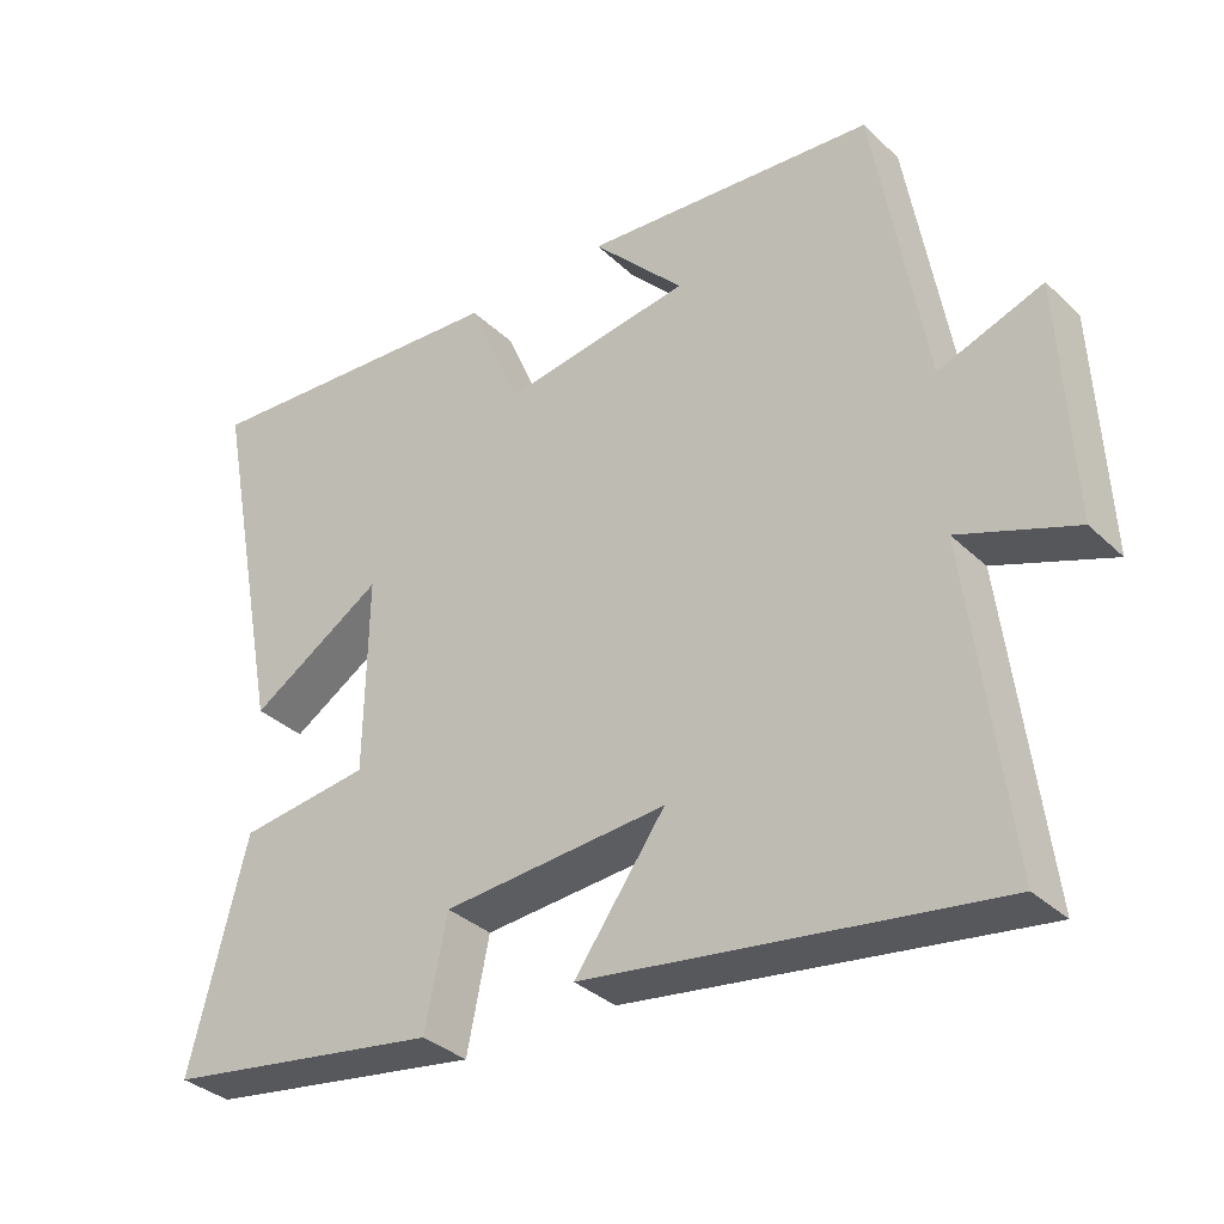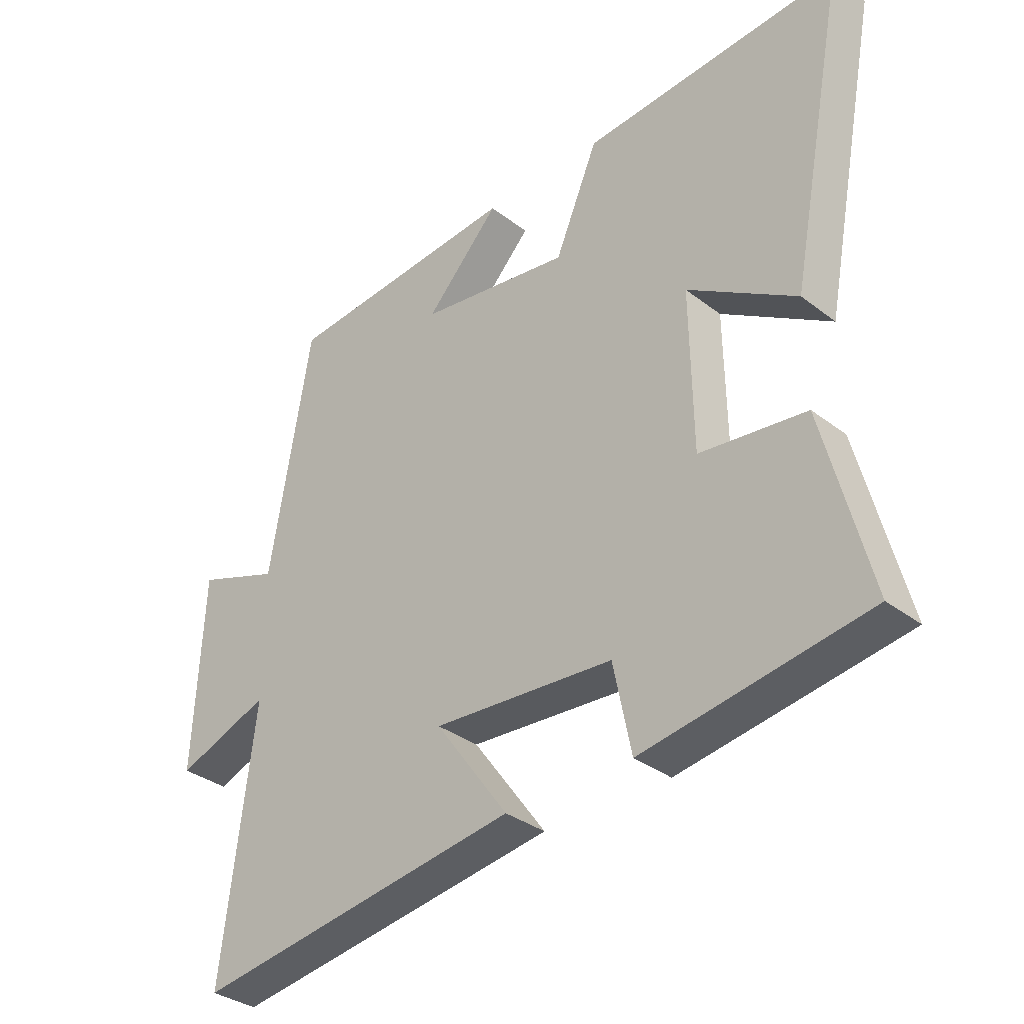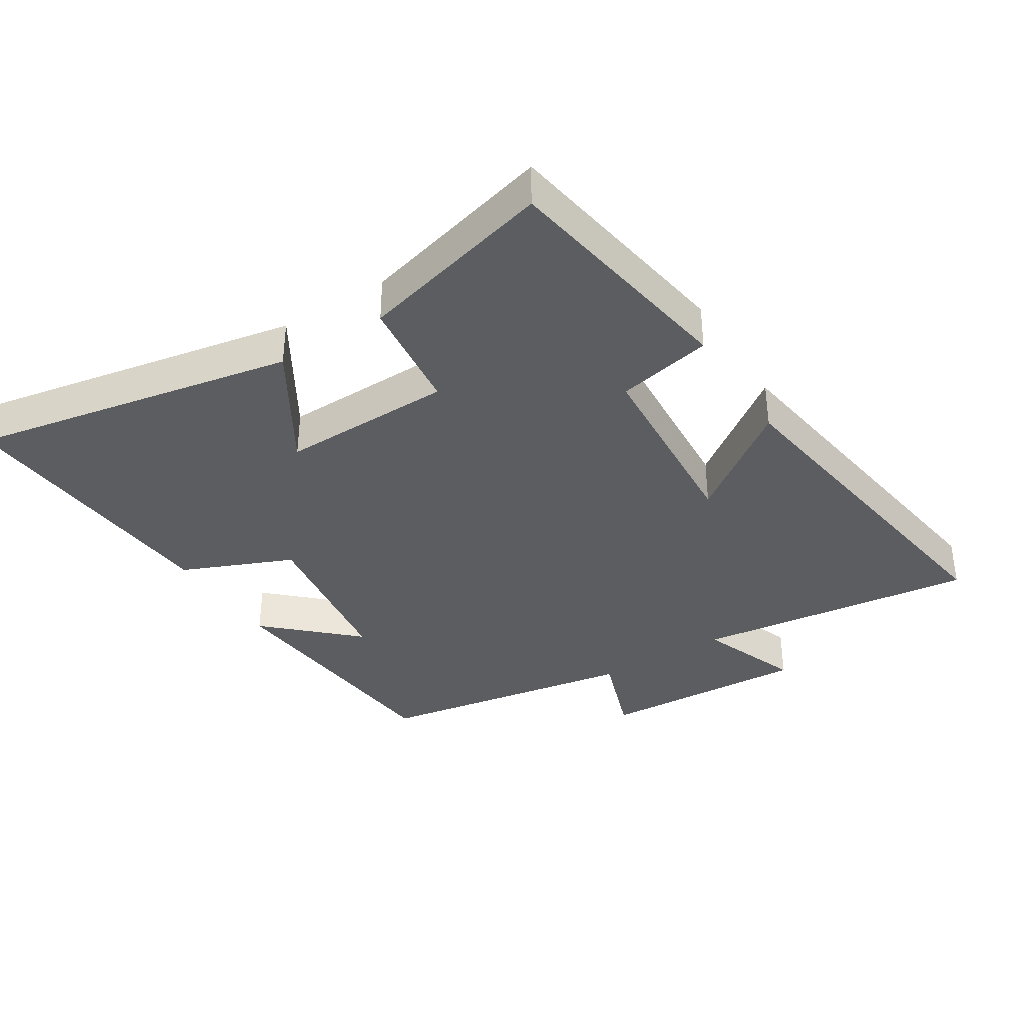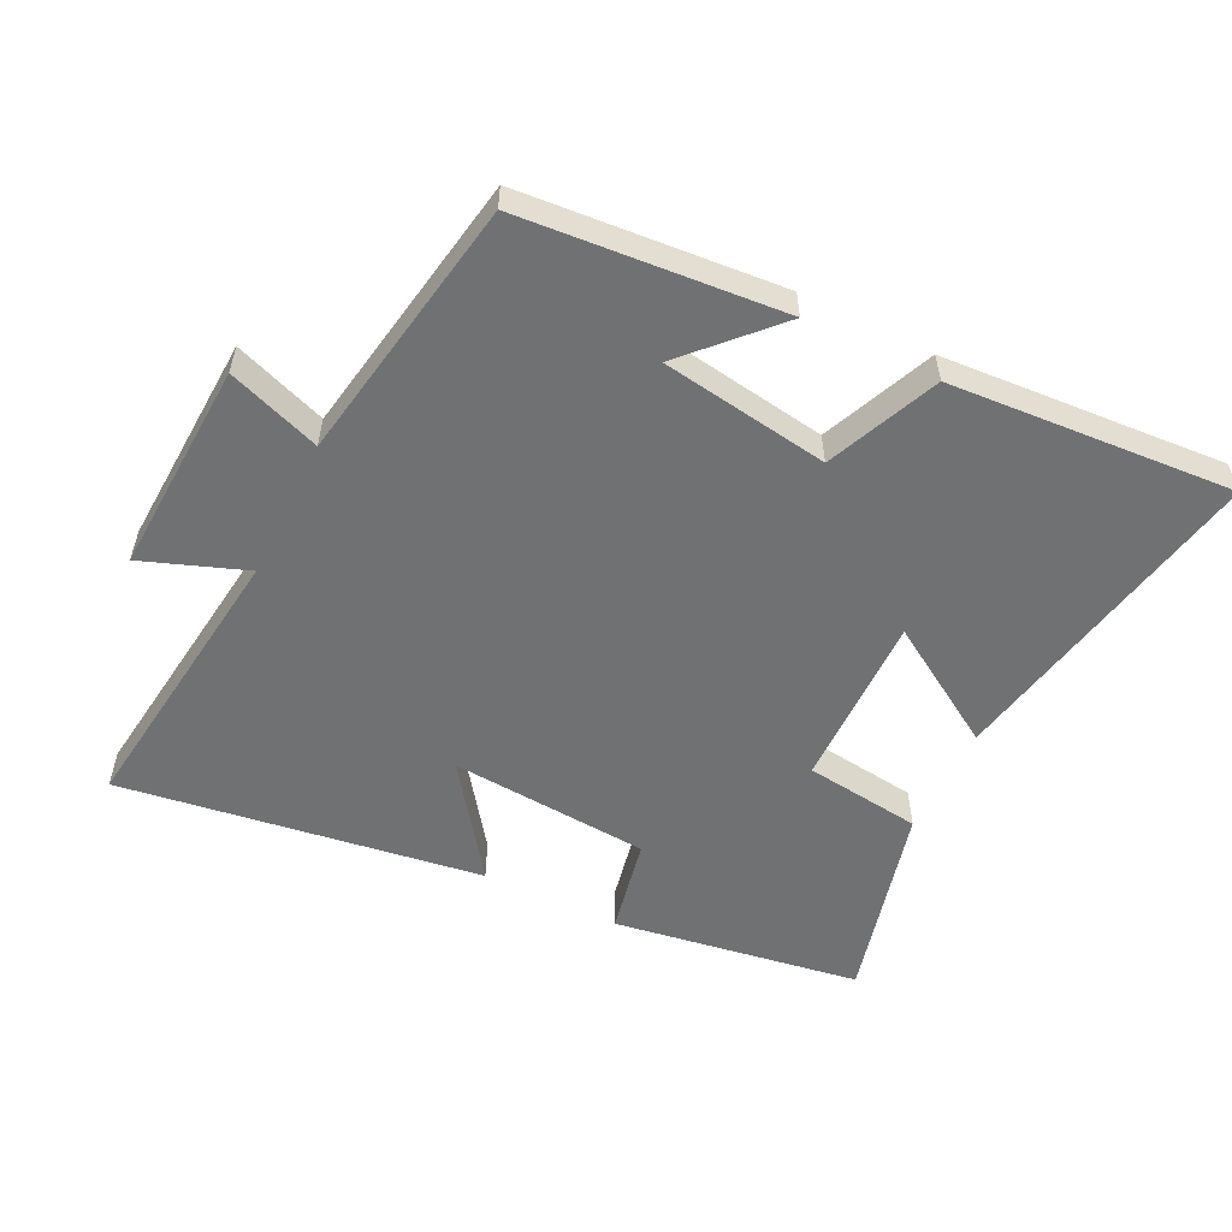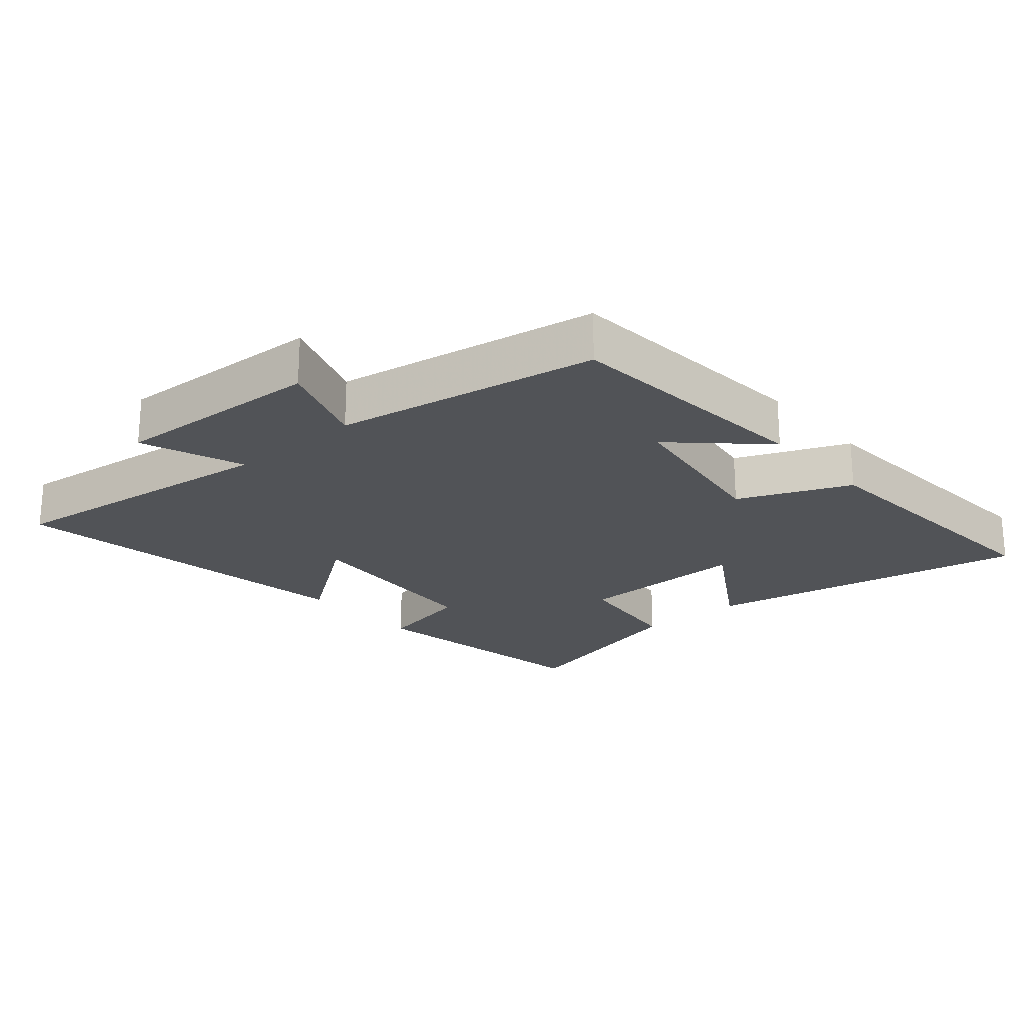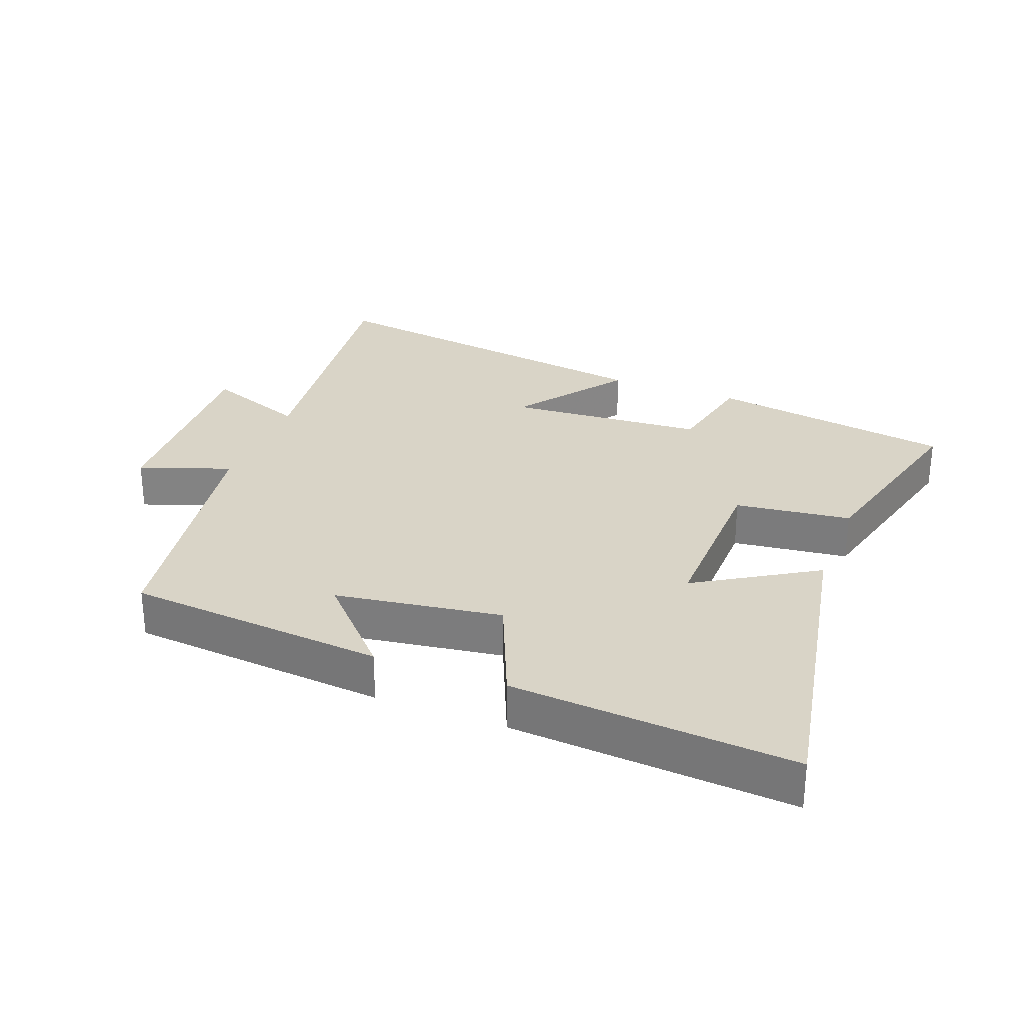
<metadata>
{"format":"obj","ext":"obj","renderer":"f3d","projection":"perspective","resolution":1024,"background":"white","views":[{"elev":-34.3,"azim":-141.3,"up":"+Z"},{"elev":-33.7,"azim":43.9,"up":"+Z"},{"elev":-36.5,"azim":122.4,"up":"+Y"},{"elev":-55.1,"azim":-26.3,"up":"+Y"},{"elev":-22.2,"azim":-49.1,"up":"+Y"},{"elev":28.8,"azim":21.2,"up":"+Y"}]}
</metadata>
<code>
v 0.577 0.07 -0.441
v 0.203 0.07 -0.5
v 0.173 0.07 -0.354
v -0.129 0.07 -0.332
v -0.007 0.07 -0.5
v -0.554 0.07 -0.58
v -0.5 0.07 -0.149
v -0.656 0.07 -0.207
v -0.64 0.07 0.115
v -0.5 0.07 0.065
v -0.431 0.07 0.467
v -0.036 0.07 0.5
v -0.16 0.07 0.369
v 0.094 0.07 0.331
v 0.166 0.07 0.5
v 0.596 0.07 0.53
v 0.5 0.07 0.034
v 0.319 0.07 0.146
v 0.323 0.07 -0.118
v 0.5 0.07 -0.14
v 0.577 0 -0.441
v 0.203 0 -0.5
v 0.173 0 -0.354
v -0.129 0 -0.332
v -0.007 0 -0.5
v -0.554 0 -0.58
v -0.5 0 -0.149
v -0.656 0 -0.207
v -0.64 0 0.115
v -0.5 0 0.065
v -0.431 0 0.467
v -0.036 0 0.5
v -0.16 0 0.369
v 0.094 0 0.331
v 0.166 0 0.5
v 0.596 0 0.53
v 0.5 0 0.034
v 0.319 0 0.146
v 0.323 0 -0.118
v 0.5 0 -0.14
f 1 2 3
f 20 1 3
f 19 20 3
f 18 19 3 4
f 16 17 18
f 15 16 18
f 14 15 18
f 13 14 18 4
f 10 11 12 13
f 10 13 4
f 7 8 9 10
f 7 10 4 5
f 5 6 7
f 23 22 21
f 23 21 40
f 23 40 39
f 24 23 39 38
f 38 37 36
f 38 36 35
f 38 35 34
f 24 38 34 33
f 33 32 31 30
f 24 33 30
f 30 29 28 27
f 25 24 30 27
f 27 26 25
f 1 21 22 2
f 2 22 23 3
f 3 23 24 4
f 4 24 25 5
f 5 25 26 6
f 6 26 27 7
f 7 27 28 8
f 8 28 29 9
f 9 29 30 10
f 10 30 31 11
f 11 31 32 12
f 12 32 33 13
f 13 33 34 14
f 14 34 35 15
f 15 35 36 16
f 16 36 37 17
f 17 37 38 18
f 18 38 39 19
f 19 39 40 20
f 20 40 21 1

</code>
